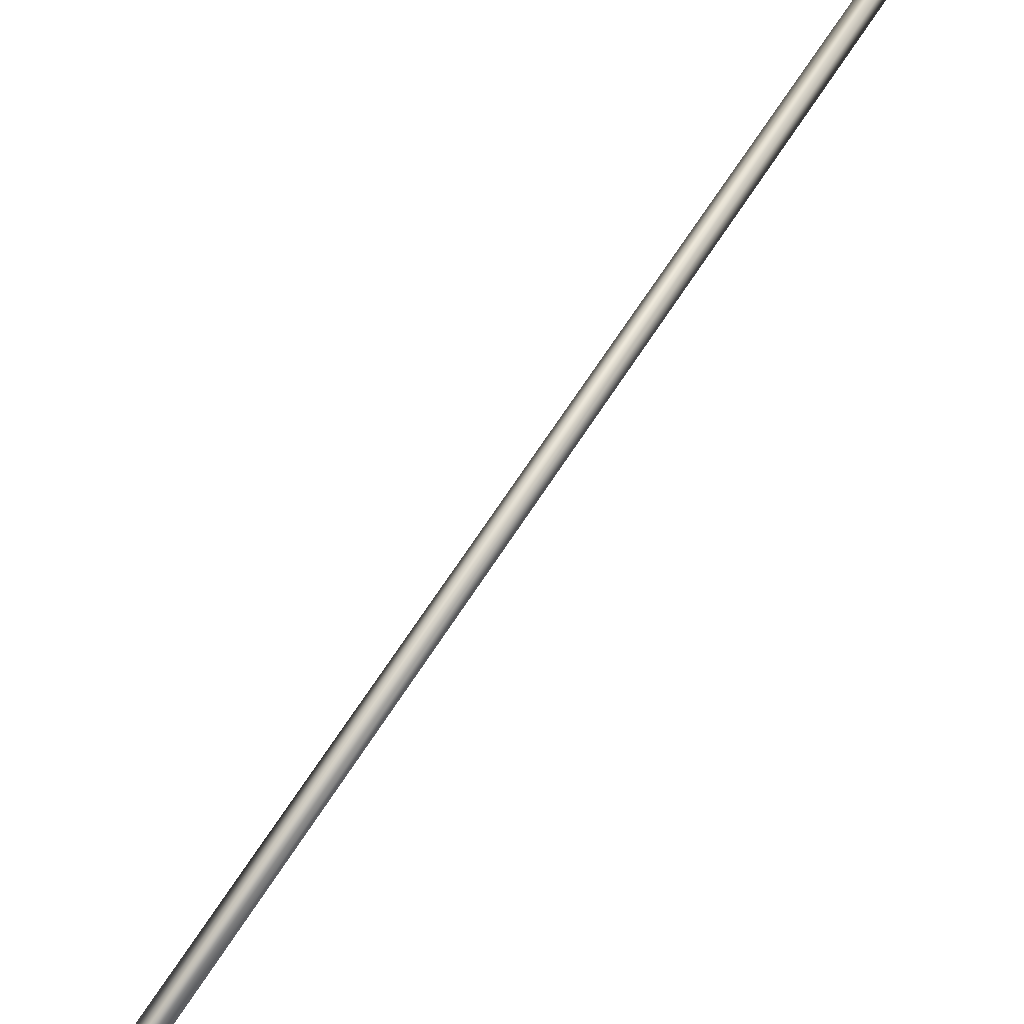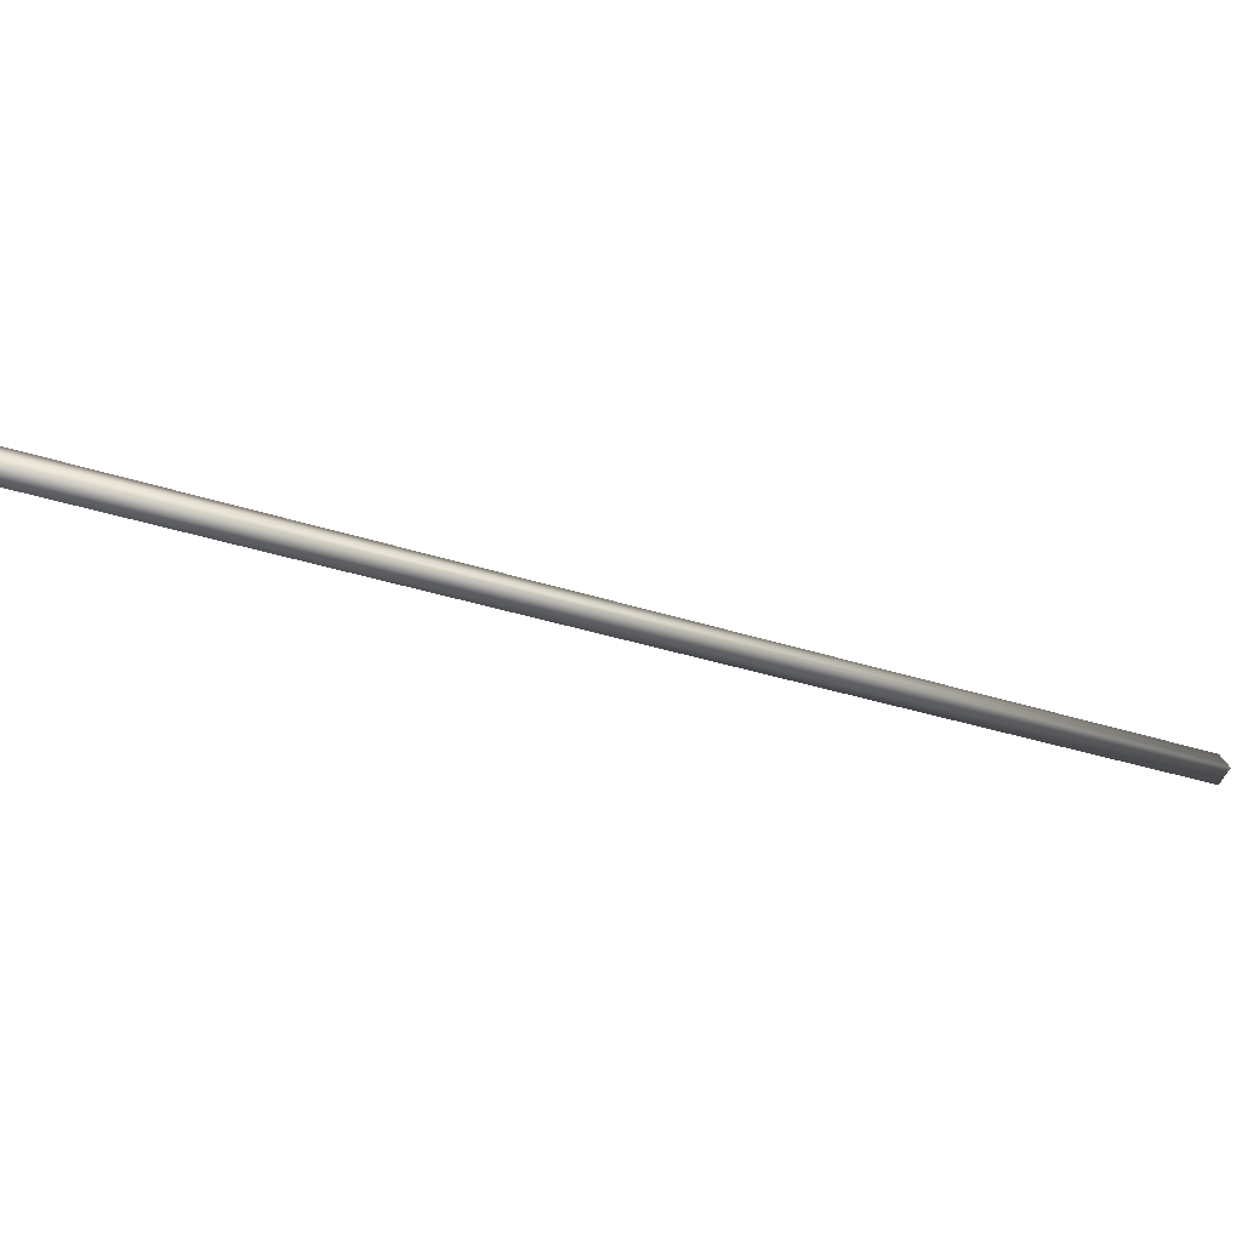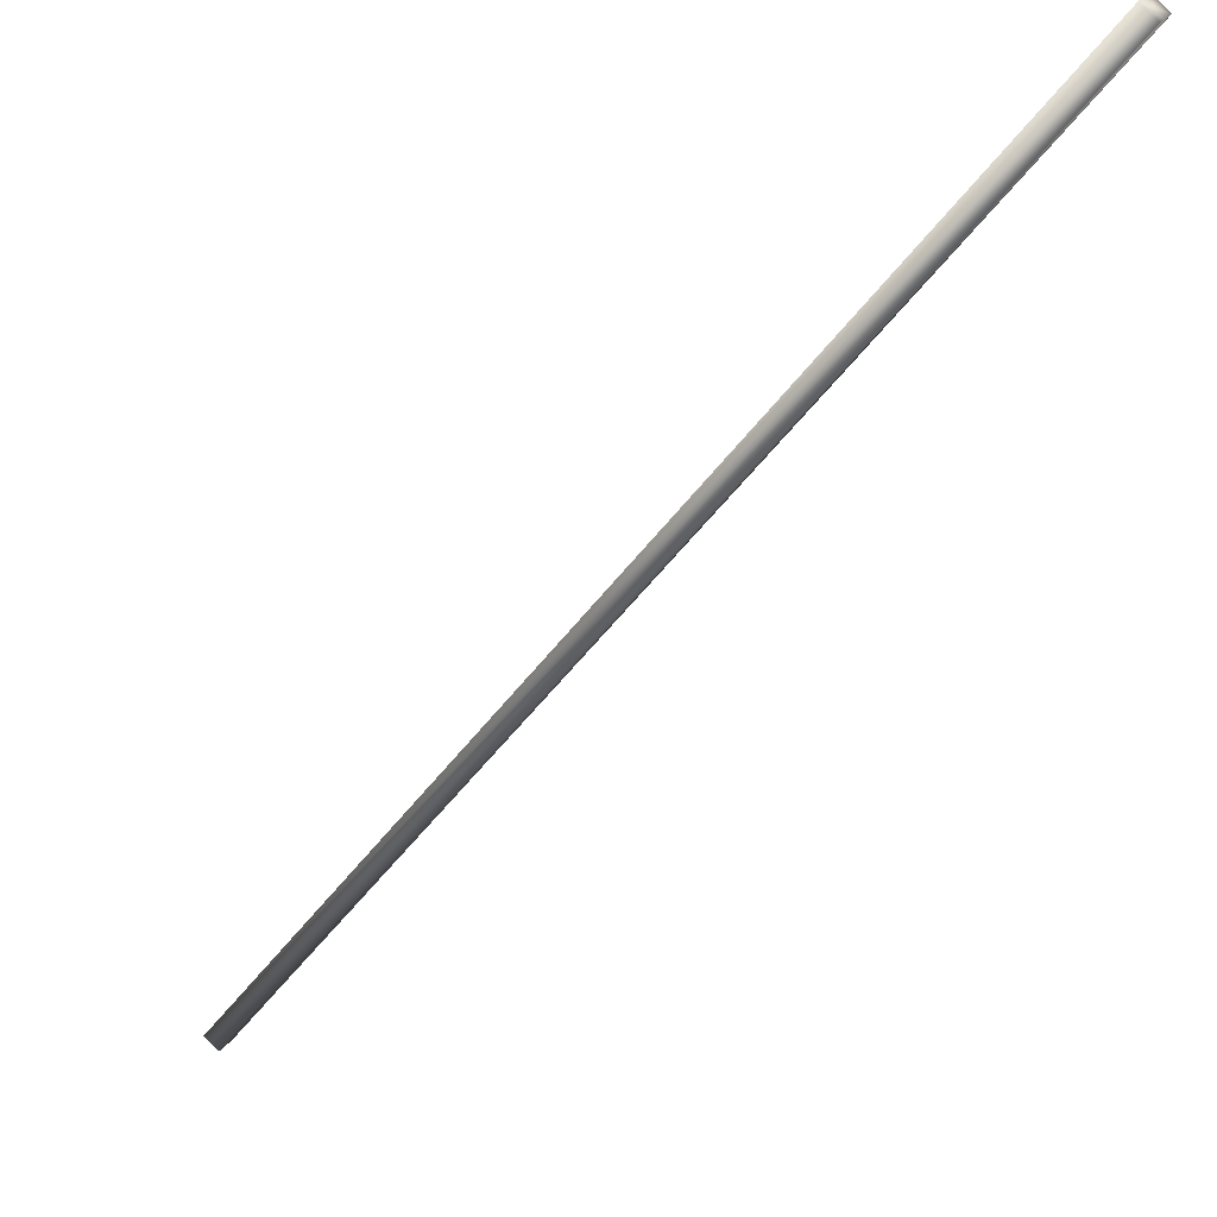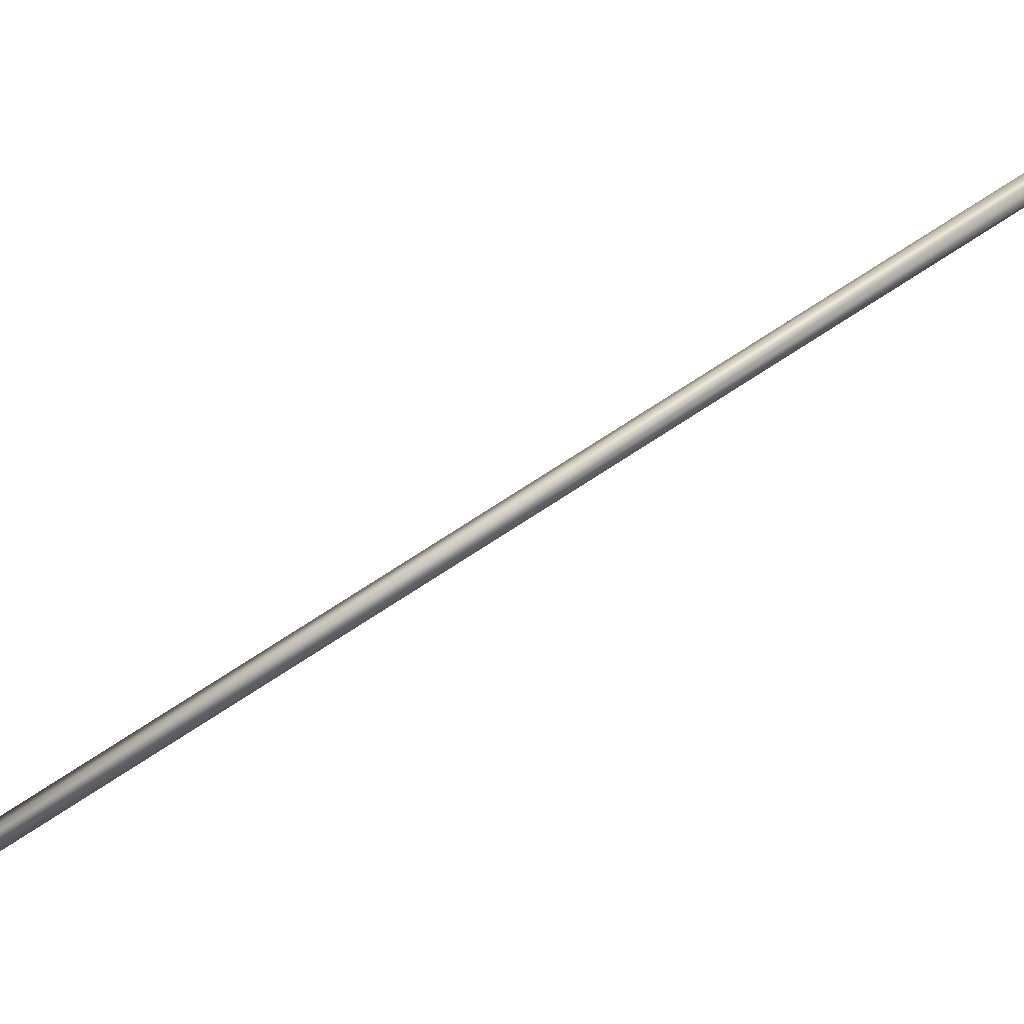
<metadata>
{"format":"obj","ext":"obj","renderer":"f3d","projection":"perspective","resolution":1024,"background":"white","views":[{"elev":75.9,"azim":-174.6,"up":"+Z"},{"elev":-5.4,"azim":-157.9,"up":"+Z"},{"elev":-31.9,"azim":121.5,"up":"+Z"},{"elev":72.0,"azim":30.9,"up":"+Z"}]}
</metadata>
<code>
v 21.11 100 55.76
v 20.63 100.2 56.33
v 45.72 147 62.63
v 21.58 99.7 56.26
v 21.11 99.87 56.82
v 46.2 146.7 63.13
v 45.72 146.8 63.69
v 45.25 147.2 63.2
v 33.42 123.5 59.2
v 20.87 100.1 56.05
v 33.18 123.6 59.48
v 21.35 99.86 56.01
v 33.65 123.3 59.45
v 21.11 99.94 56.29
v 20.87 100 56.58
v 21.35 99.78 56.54
v 33.89 123.2 59.69
v 45.96 146.8 62.88
v 33.65 123.3 59.98
v 45.96 146.8 63.41
v 33.42 123.3 60.26
v 33.18 123.5 60.01
v 32.94 123.7 59.76
v 45.49 147 63.45
v 45.49 147.1 62.92
v 45.72 146.9 63.16
g grp1
f 1 10 9
f 10 2 11
f 11 3 9
f 10 11 9
f 1 9 12
f 9 3 13
f 13 4 12
f 9 13 12
f 1 14 10
f 14 5 15
f 15 2 10
f 14 15 10
f 1 12 14
f 12 4 16
f 16 5 14
f 12 16 14
f 4 13 17
f 13 3 18
f 18 6 17
f 13 18 17
f 4 17 19
f 17 6 20
f 20 7 19
f 17 20 19
f 4 19 16
f 19 7 21
f 21 5 16
f 19 21 16
f 5 22 15
f 22 8 23
f 23 2 15
f 22 23 15
f 5 21 22
f 21 7 24
f 24 8 22
f 21 24 22
f 2 23 11
f 23 8 25
f 25 3 11
f 23 25 11
f 3 25 18
f 25 8 26
f 26 6 18
f 25 26 18
f 6 26 20
f 26 8 24
f 24 7 20
f 26 24 20

</code>
